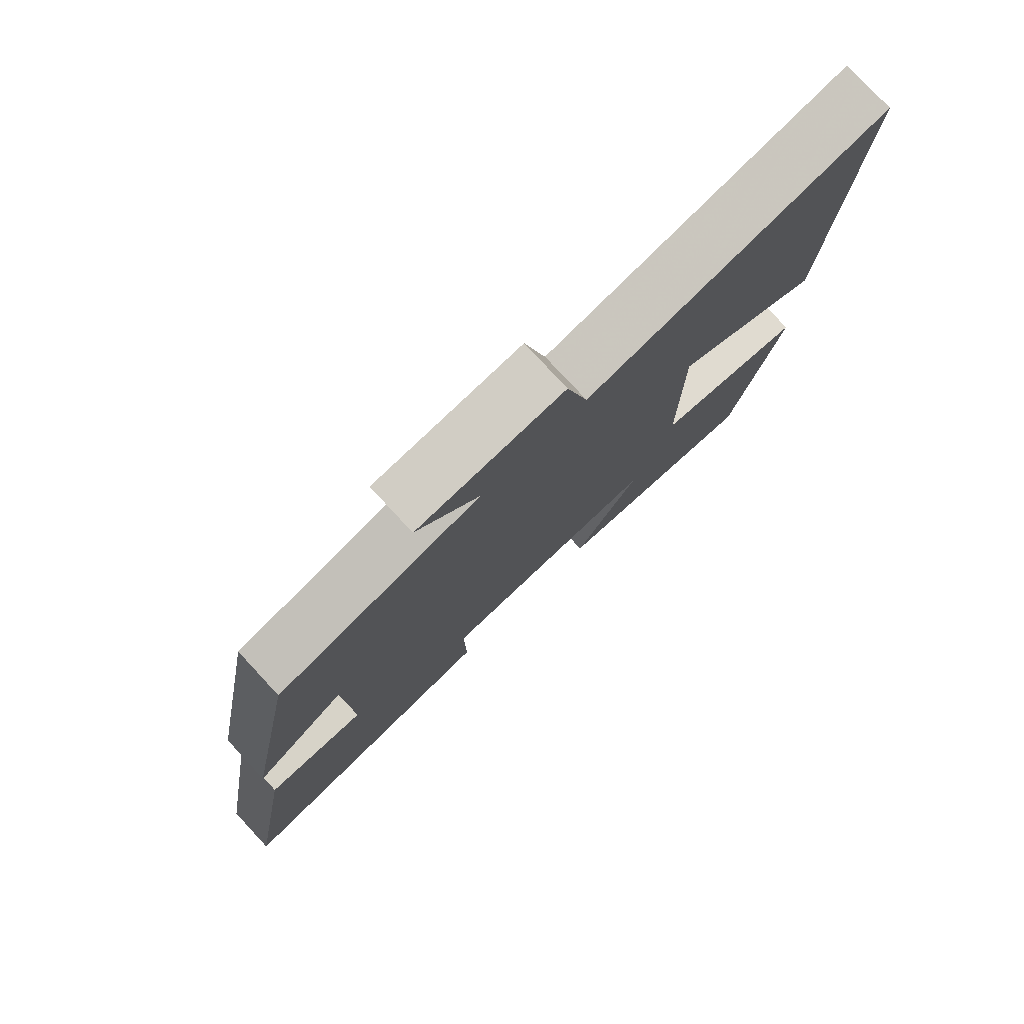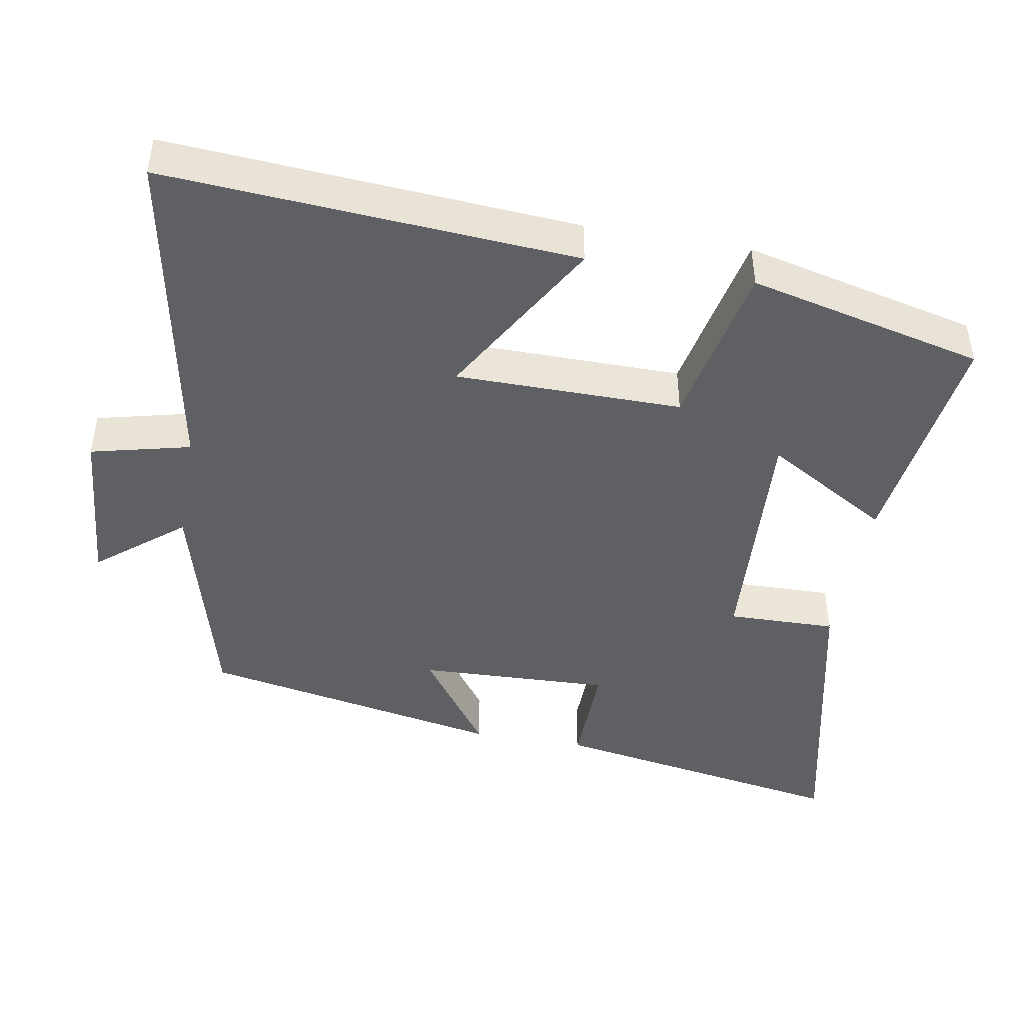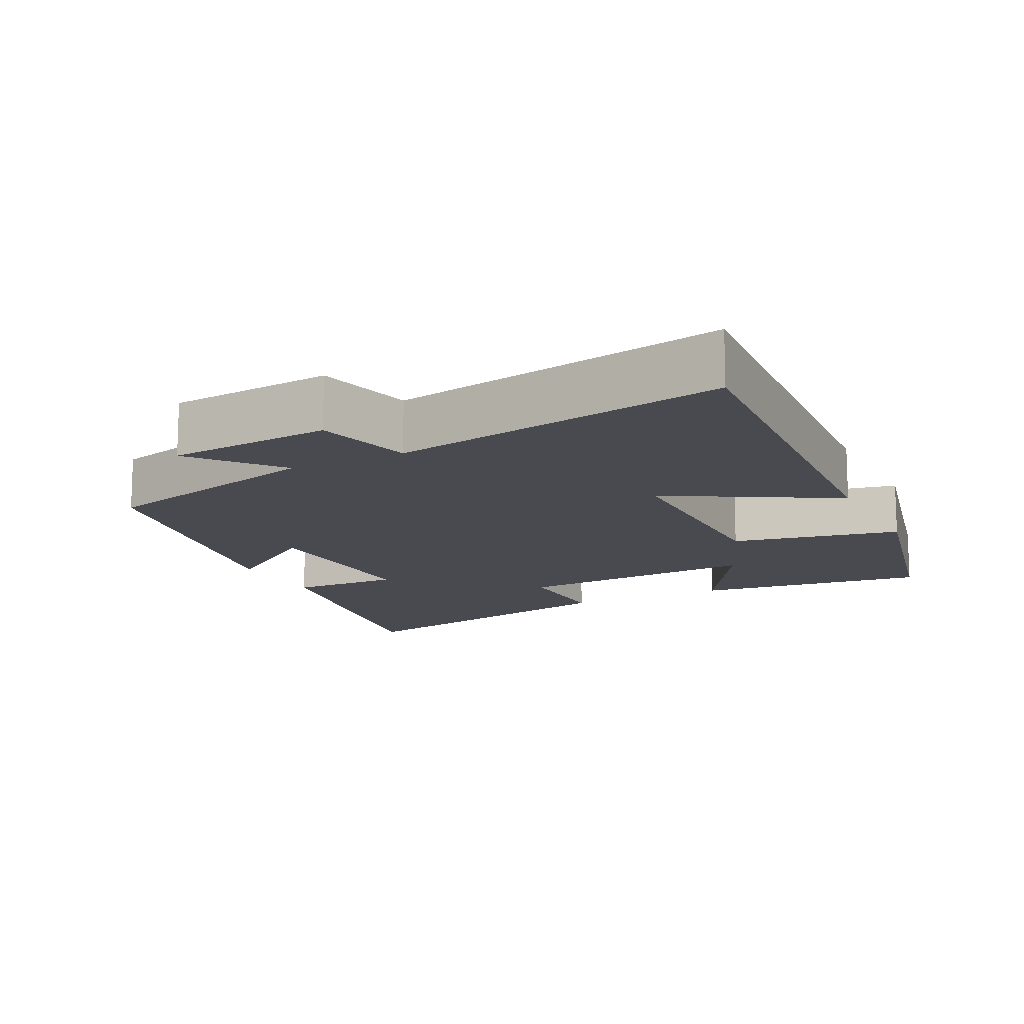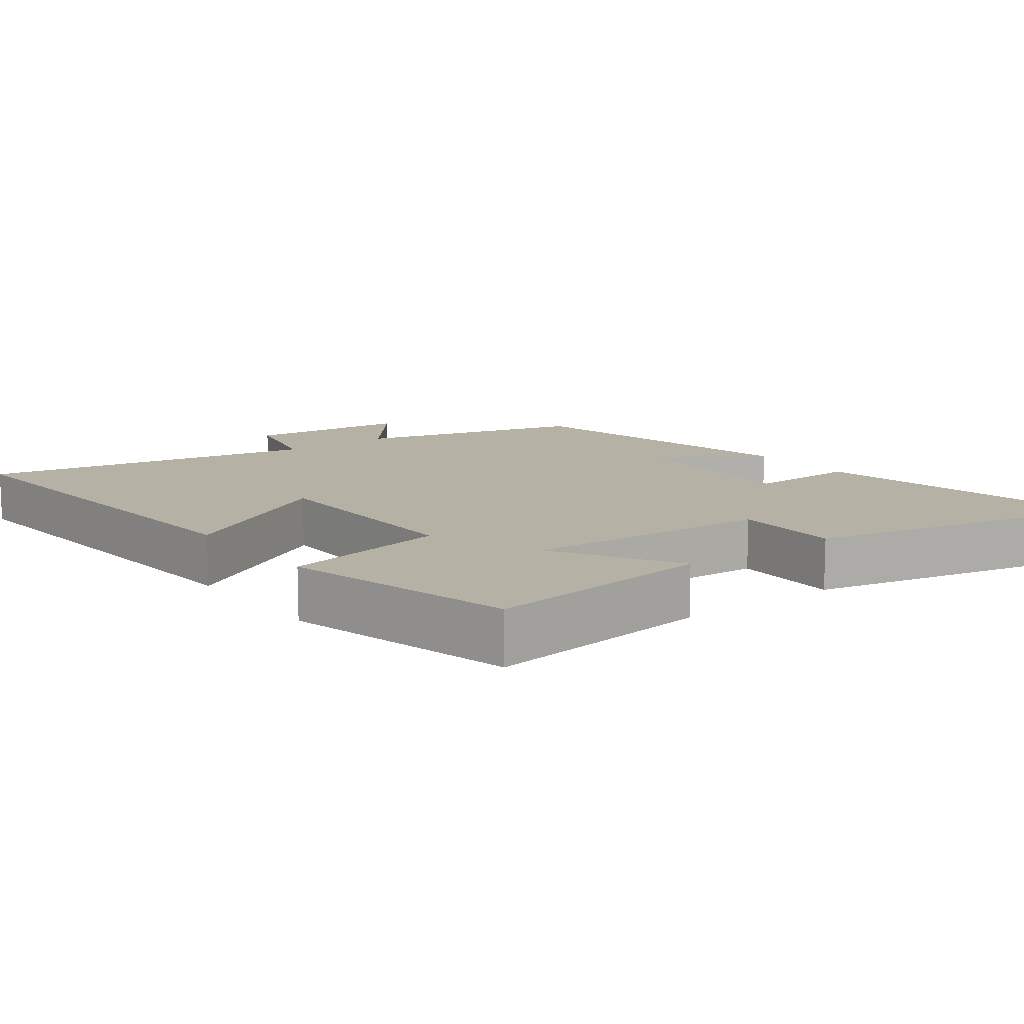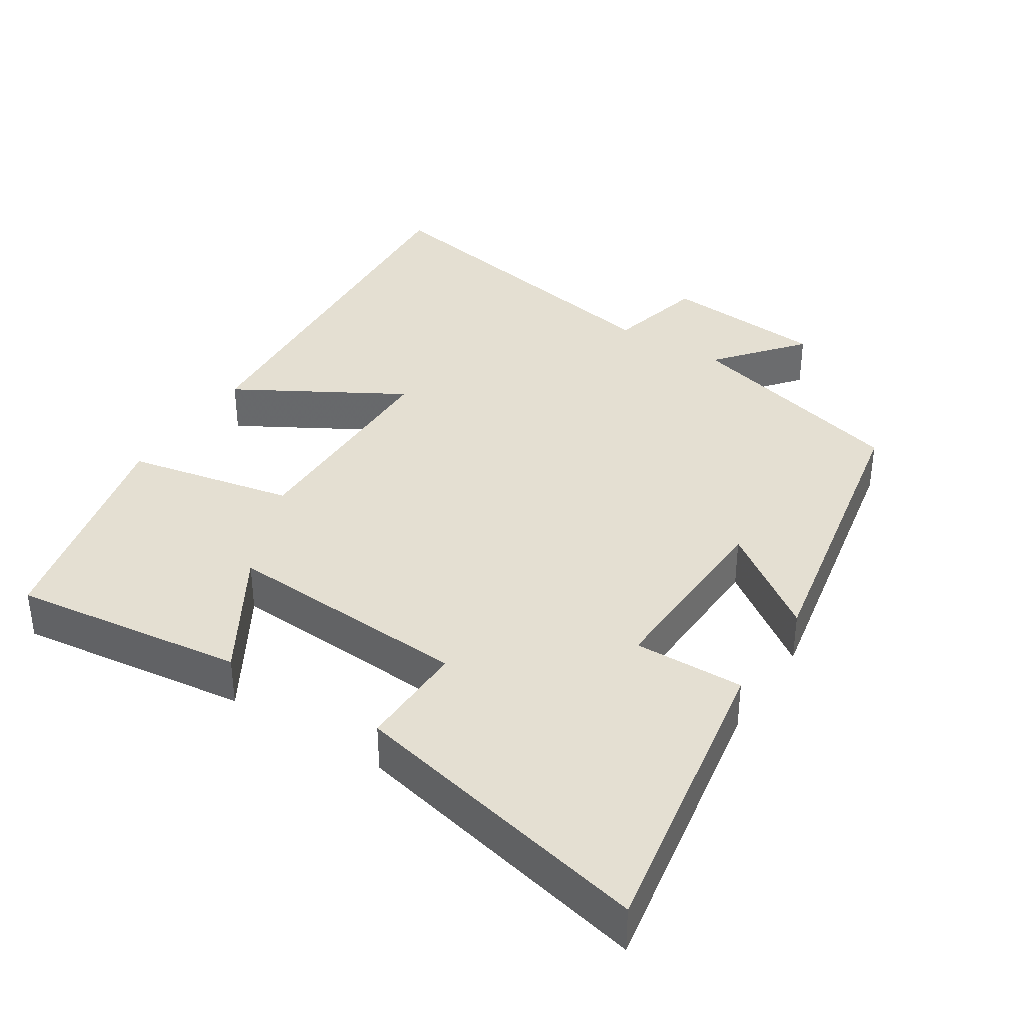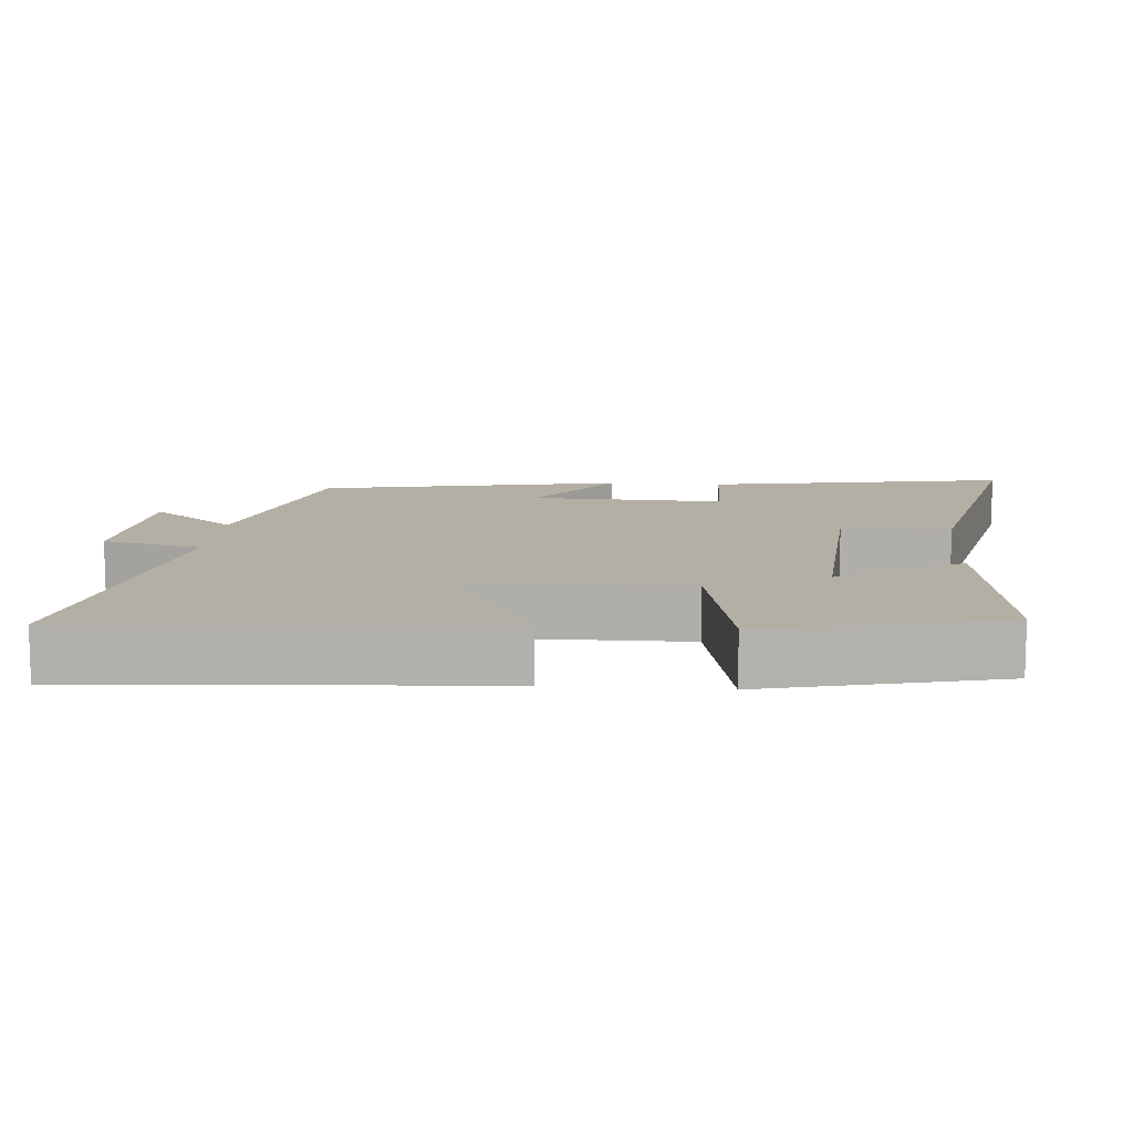
<metadata>
{"format":"obj","ext":"obj","renderer":"f3d","projection":"perspective","resolution":1024,"background":"white","views":[{"elev":78.2,"azim":-42.9,"up":"+Z"},{"elev":-44.5,"azim":79.9,"up":"+Y"},{"elev":-13.5,"azim":26.6,"up":"+Y"},{"elev":11.9,"azim":142.8,"up":"+Y"},{"elev":37.1,"azim":-147.4,"up":"+Y"},{"elev":11.3,"azim":94.5,"up":"+Y"}]}
</metadata>
<code>
v -0.573 0.07 -0.596
v -0.5 0.07 -0.174
v -0.345 0.07 -0.177
v -0.355 0.07 0.093
v -0.5 0.07 -0.01
v -0.418 0.07 0.415
v -0.098 0.07 0.5
v -0.196 0.07 0.619
v 0.034 0.07 0.639
v 0.068 0.07 0.5
v 0.54 0.07 0.588
v 0.5 0.07 0.017
v 0.267 0.07 0.15
v 0.265 0.07 -0.166
v 0.5 0.07 -0.213
v 0.422 0.07 -0.541
v 0.096 0.07 -0.5
v 0.199 0.07 -0.326
v -0.147 0.07 -0.348
v -0.144 0.07 -0.5
v -0.573 0 -0.596
v -0.5 0 -0.174
v -0.345 0 -0.177
v -0.355 0 0.093
v -0.5 0 -0.01
v -0.418 0 0.415
v -0.098 0 0.5
v -0.196 0 0.619
v 0.034 0 0.639
v 0.068 0 0.5
v 0.54 0 0.588
v 0.5 0 0.017
v 0.267 0 0.15
v 0.265 0 -0.166
v 0.5 0 -0.213
v 0.422 0 -0.541
v 0.096 0 -0.5
v 0.199 0 -0.326
v -0.147 0 -0.348
v -0.144 0 -0.5
f 19 20 1 2
f 18 19 2 3
f 15 16 17 18
f 14 15 18 3
f 13 14 3 4
f 10 11 12 13
f 10 13 4
f 7 8 9 10
f 6 7 10
f 4 5 6 10
f 22 21 40 39
f 23 22 39 38
f 38 37 36 35
f 23 38 35 34
f 24 23 34 33
f 33 32 31 30
f 24 33 30
f 30 29 28 27
f 30 27 26
f 30 26 25 24
f 1 21 22 2
f 2 22 23 3
f 3 23 24 4
f 4 24 25 5
f 5 25 26 6
f 6 26 27 7
f 7 27 28 8
f 8 28 29 9
f 9 29 30 10
f 10 30 31 11
f 11 31 32 12
f 12 32 33 13
f 13 33 34 14
f 14 34 35 15
f 15 35 36 16
f 16 36 37 17
f 17 37 38 18
f 18 38 39 19
f 19 39 40 20
f 20 40 21 1

</code>
